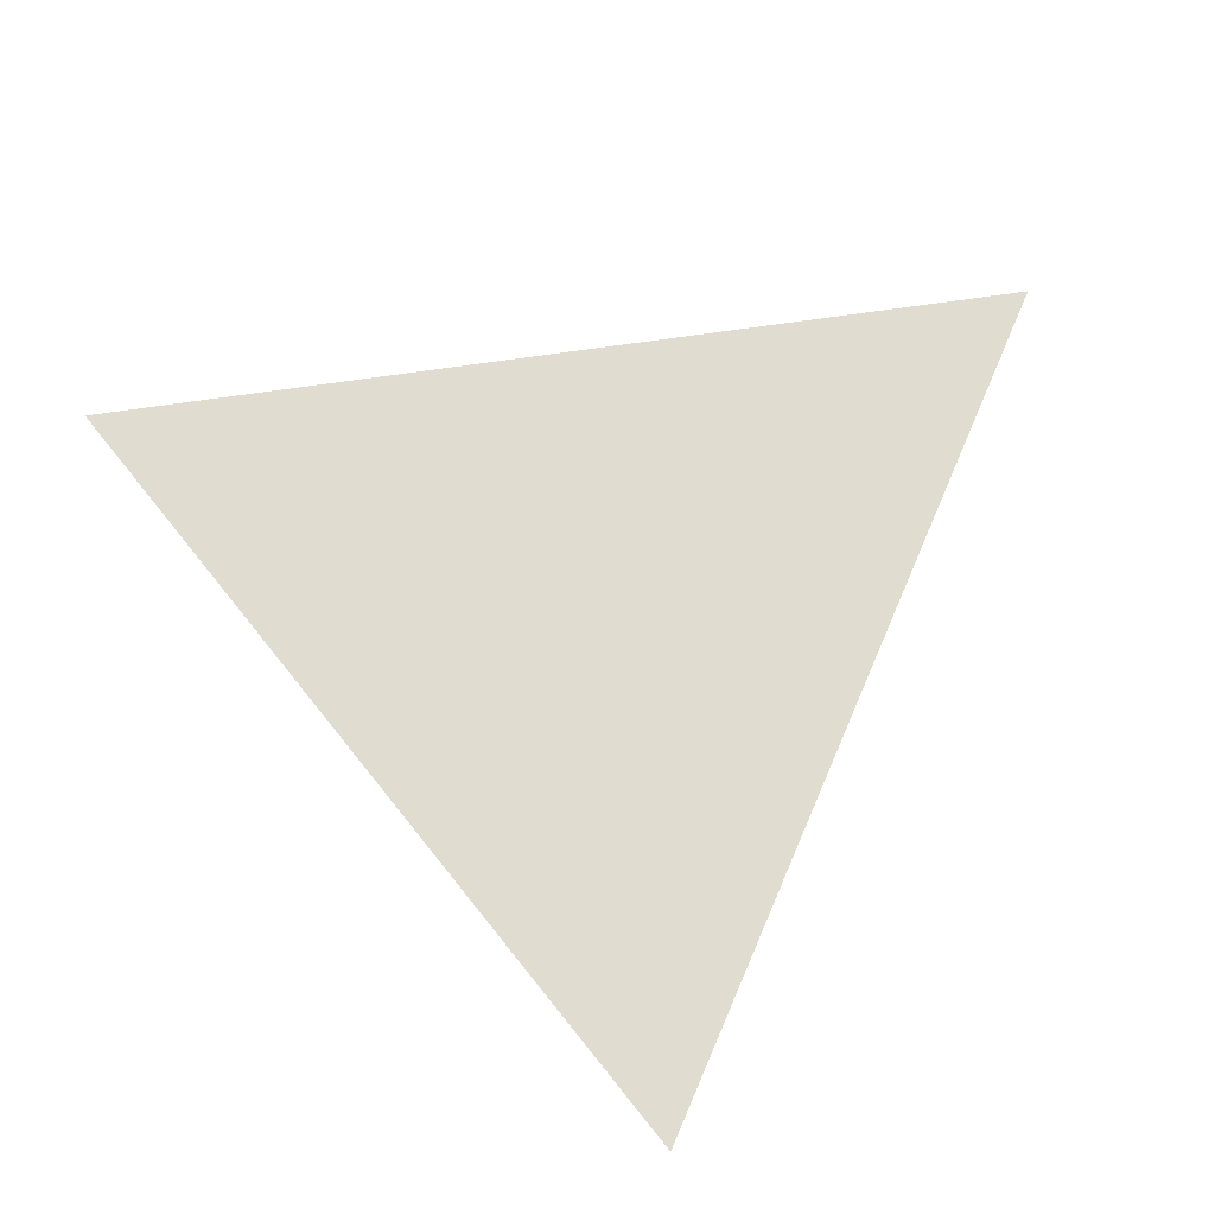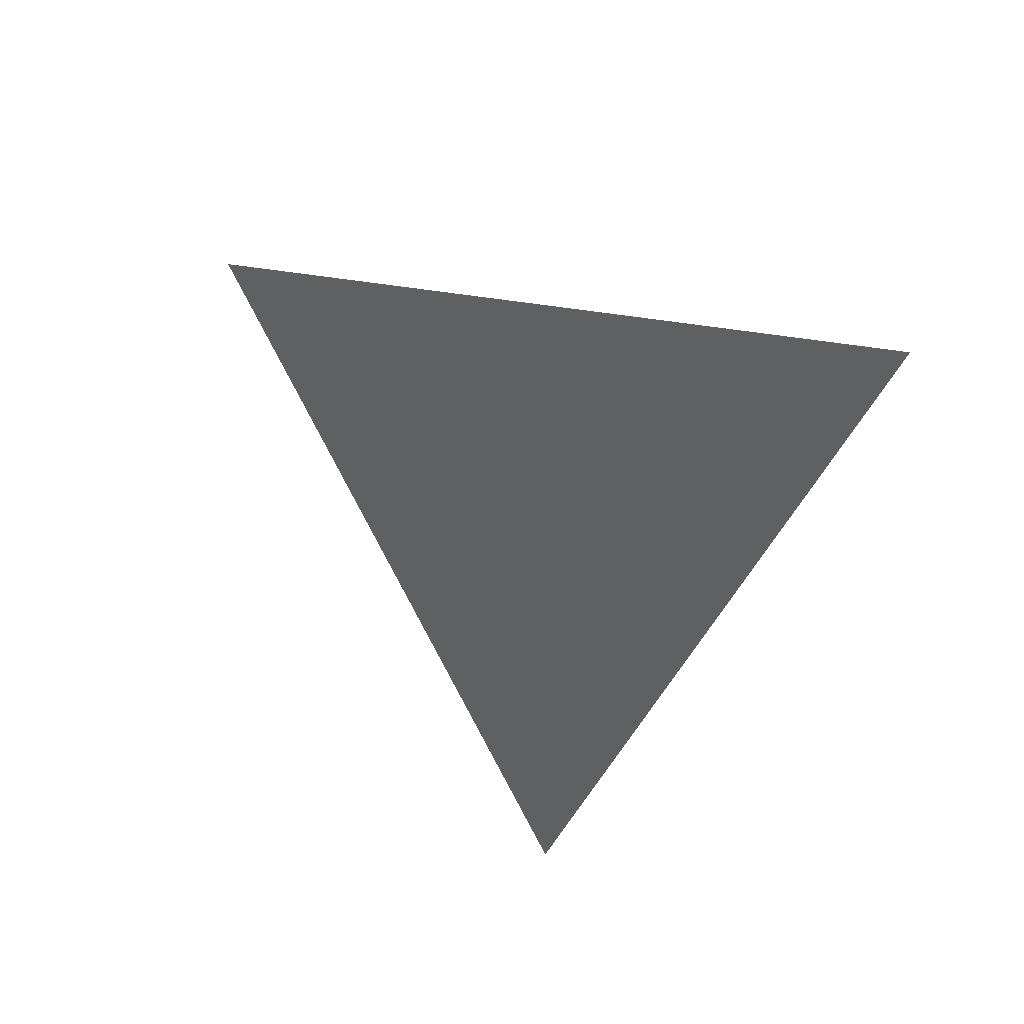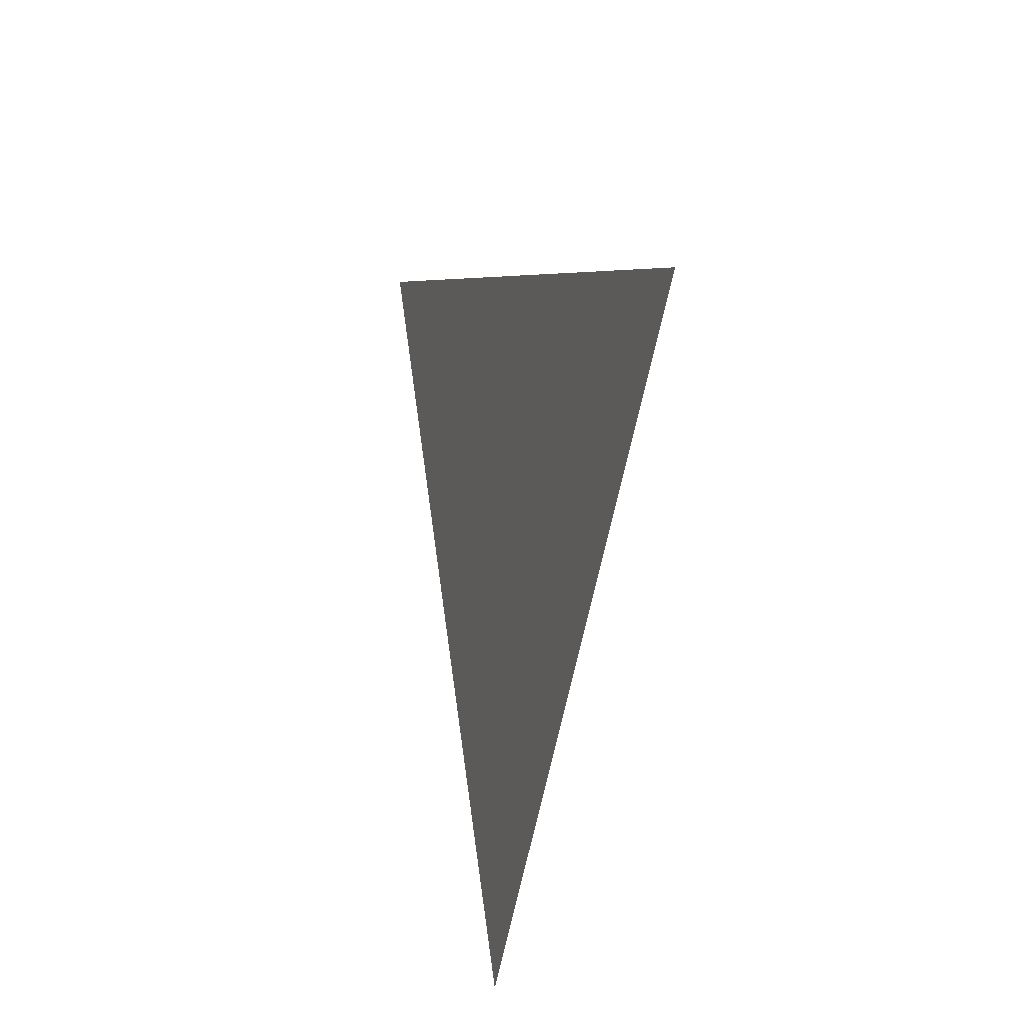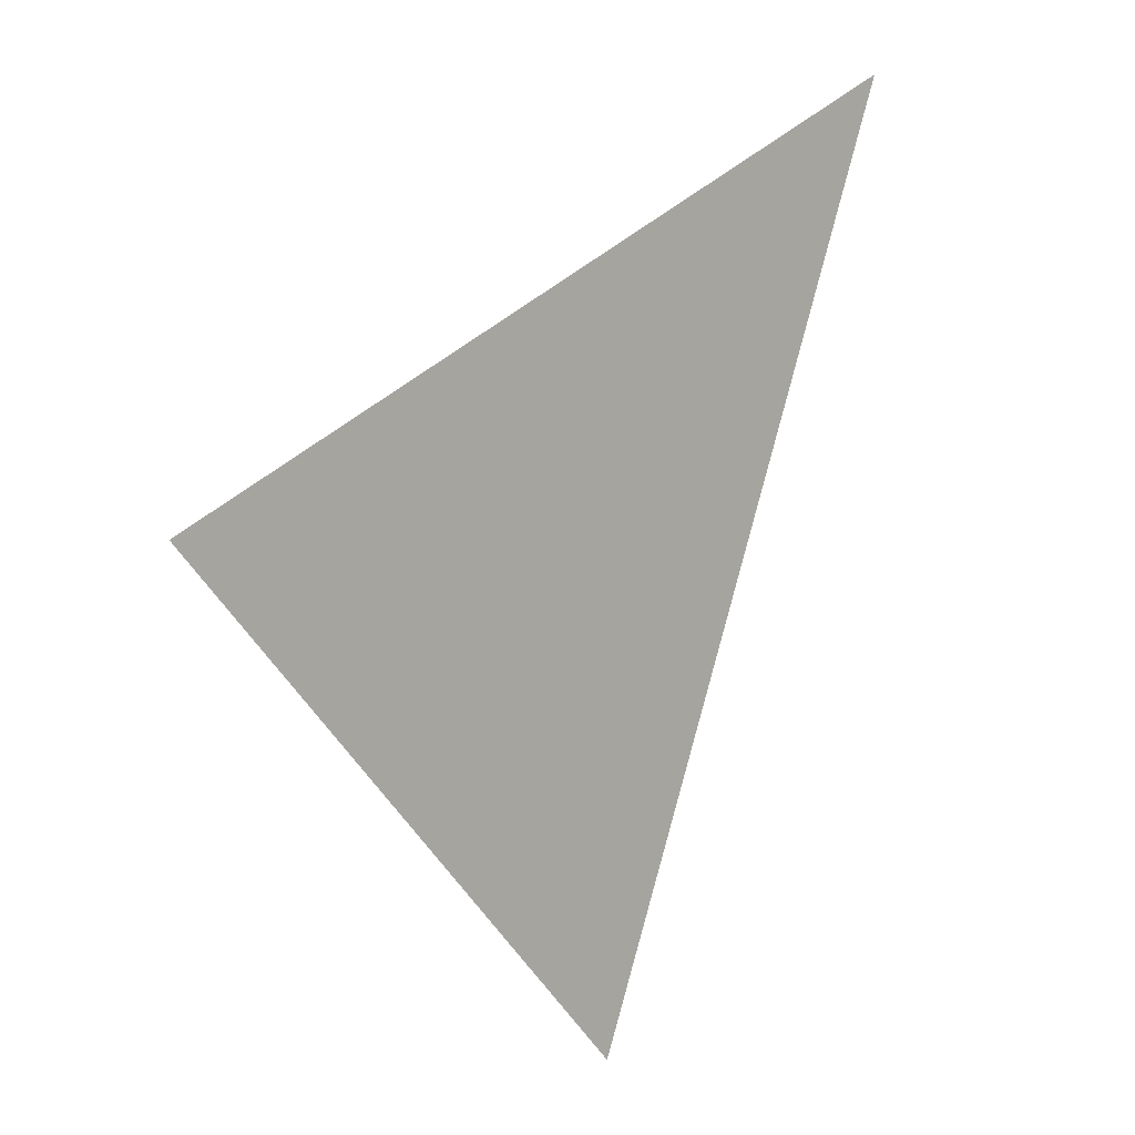
<metadata>
{"format":"obj","ext":"obj","renderer":"f3d","projection":"perspective","resolution":1024,"background":"white","views":[{"elev":-27.9,"azim":-27.9,"up":"+Z"},{"elev":40.9,"azim":48.4,"up":"+Z"},{"elev":-20.3,"azim":-107.2,"up":"+Z"},{"elev":5.6,"azim":-48.3,"up":"+Z"}]}
</metadata>
<code>
v  1.466  0  1.466
v  1.006  0  1.264
v  1.264  0  1.264
v  1.264  0  1.006
f 1 3 2
f 1 4 3
f 1 2 4
f 2 3 4

</code>
